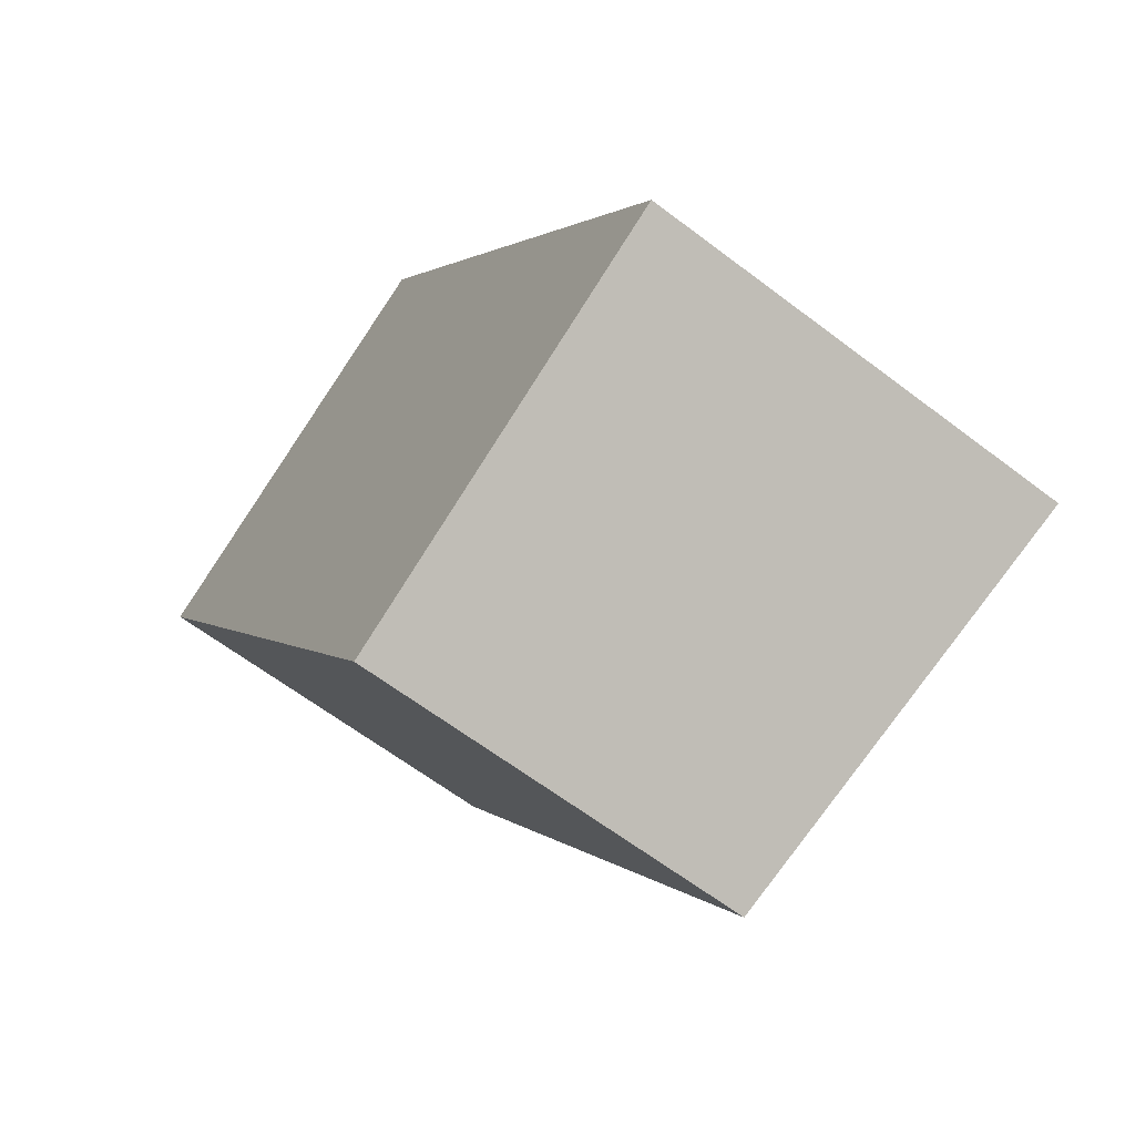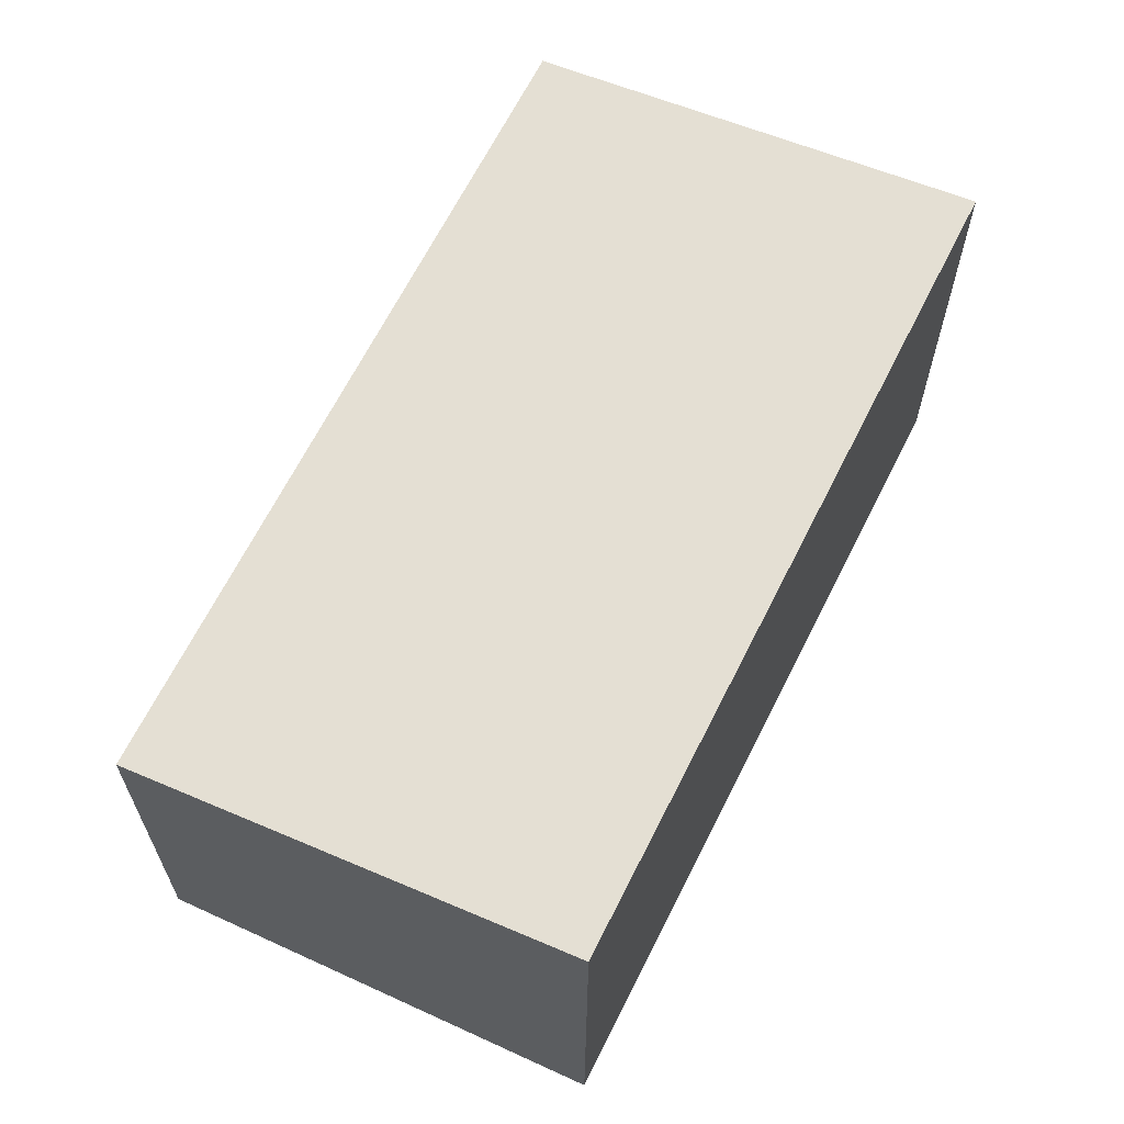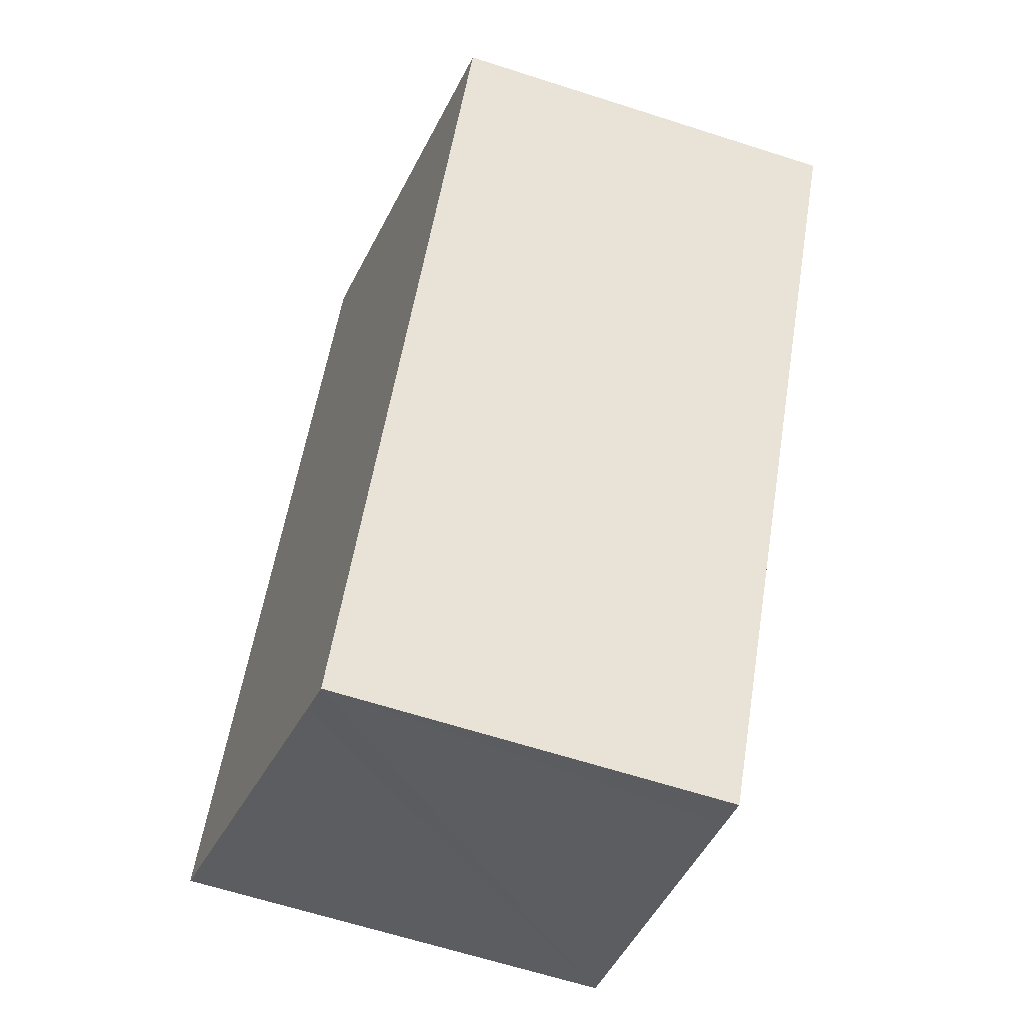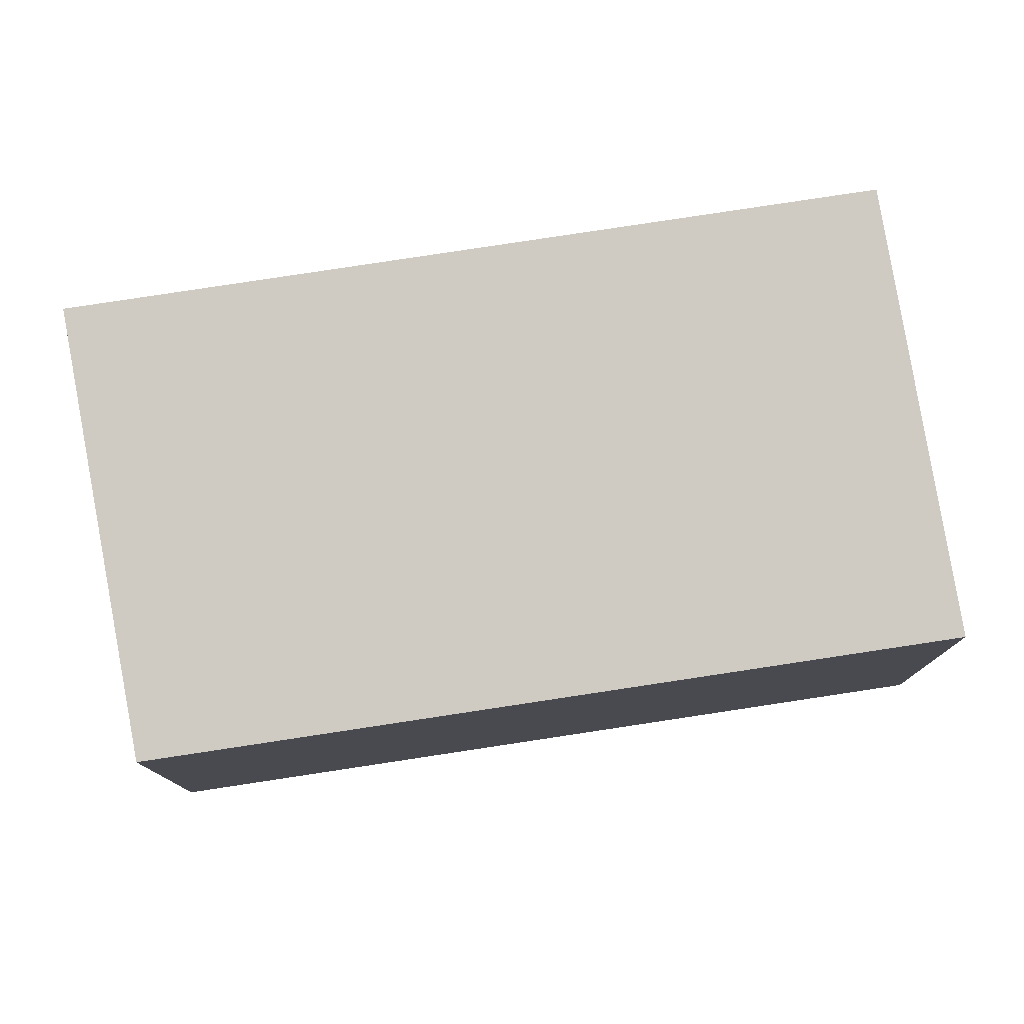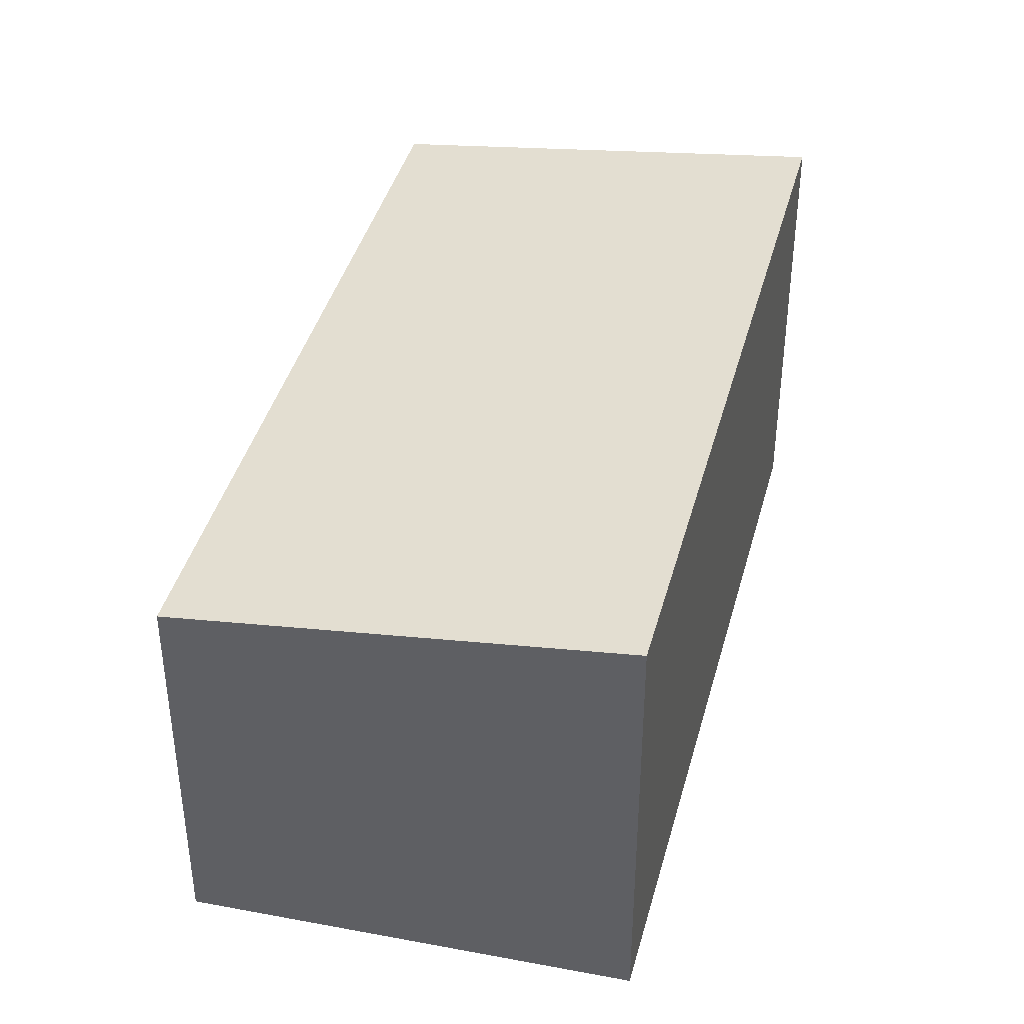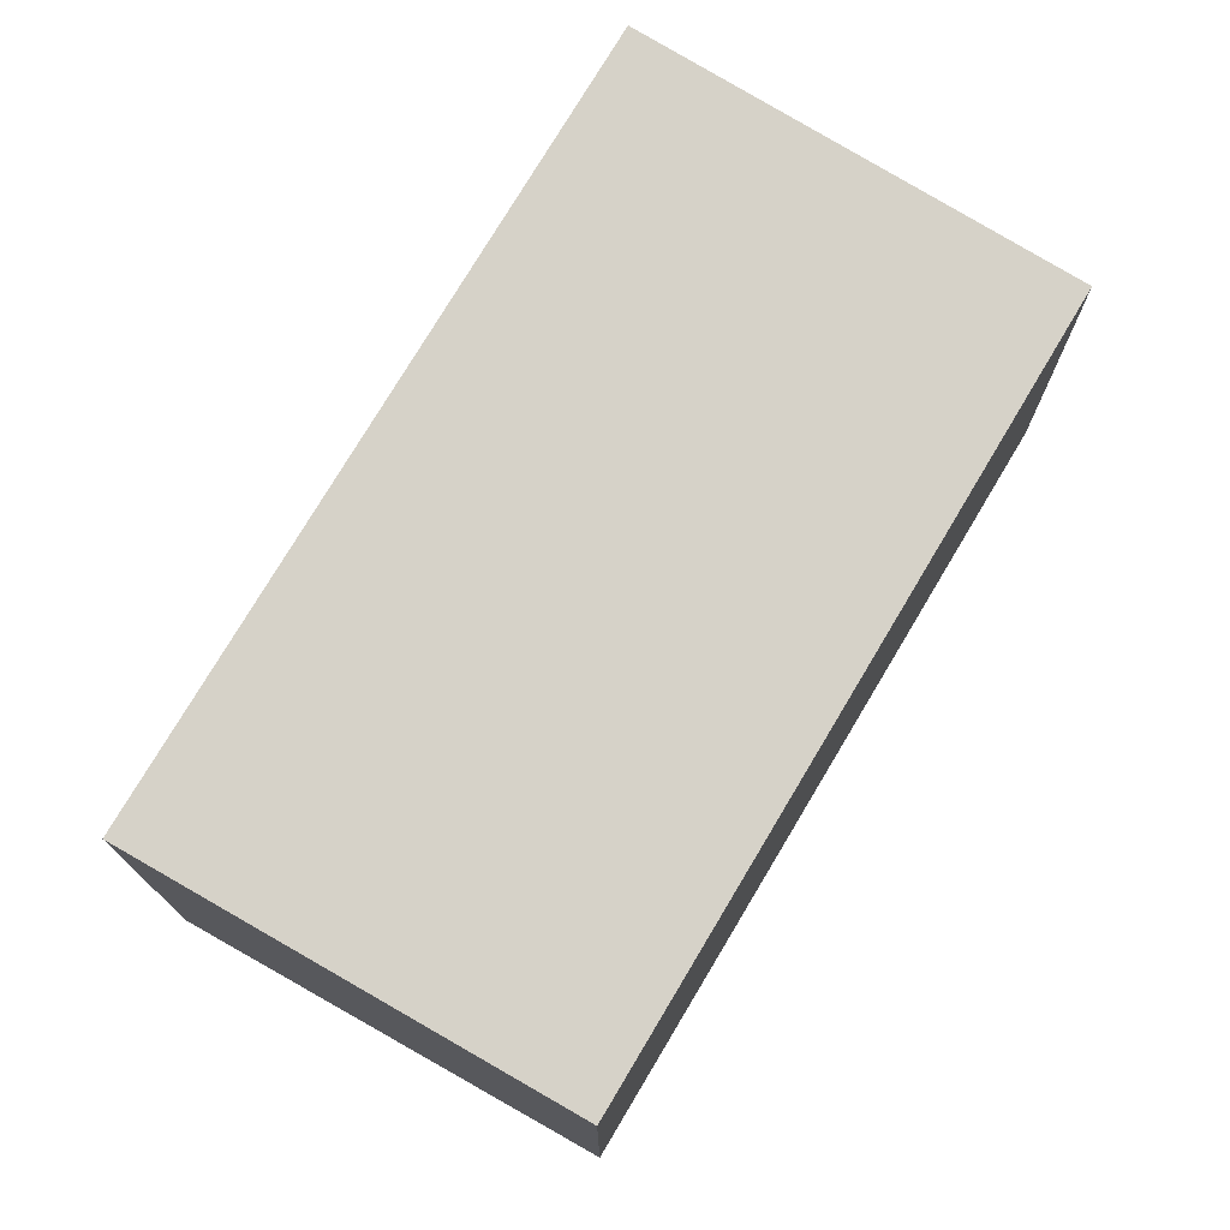
<metadata>
{"format":"obj","ext":"obj","renderer":"f3d","projection":"perspective","resolution":1024,"background":"white","views":[{"elev":-63.2,"azim":52.4,"up":"+Z"},{"elev":65.9,"azim":-4.1,"up":"+Y"},{"elev":-64.8,"azim":-107.9,"up":"+Z"},{"elev":79.1,"azim":-129.4,"up":"+Y"},{"elev":41.2,"azim":-16.0,"up":"+Y"},{"elev":75.7,"azim":180.0,"up":"+Y"}]}
</metadata>
<code>
v  0 3.154 1.931e-16
v  3.573 3.189 -5.367
v  3.292 3.154 -5.526
v  6.363 3.538 -3.794
v  3.094 3.539 1.708
v  6.363 2.323e-16 -3.794
v  3.573 3.286e-16 -5.367
v  3.292 3.384e-16 -5.526
v  0 0 0
v  3.094 -1.046e-16 1.708
g defaultobject
f 1 2 3
f 2 1 4
f 4 1 5
f 6 2 4
f 2 6 3
f 3 6 7
f 3 7 8
f 8 1 3
f 1 8 9
f 1 10 5
f 10 1 9
f 10 4 5
f 4 10 6
f 7 9 8
f 9 7 6
f 9 6 10

</code>
